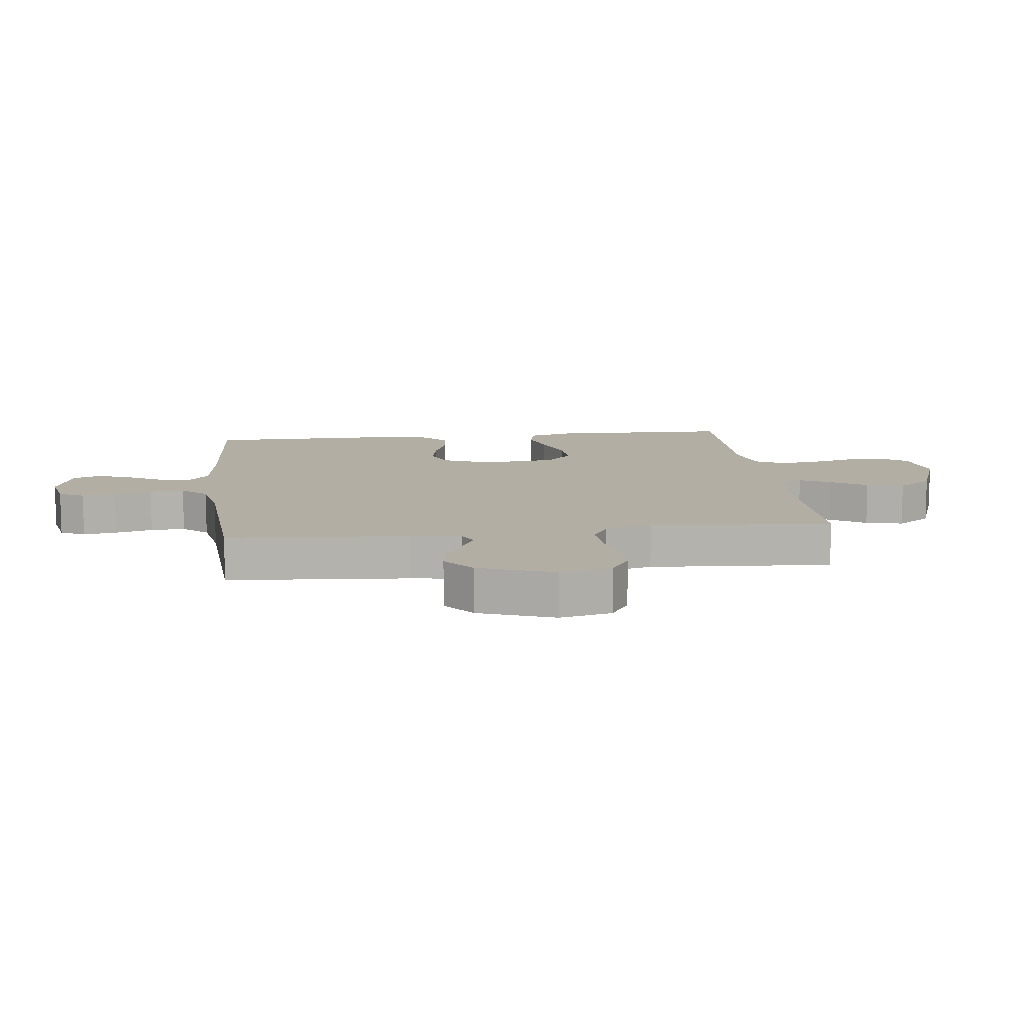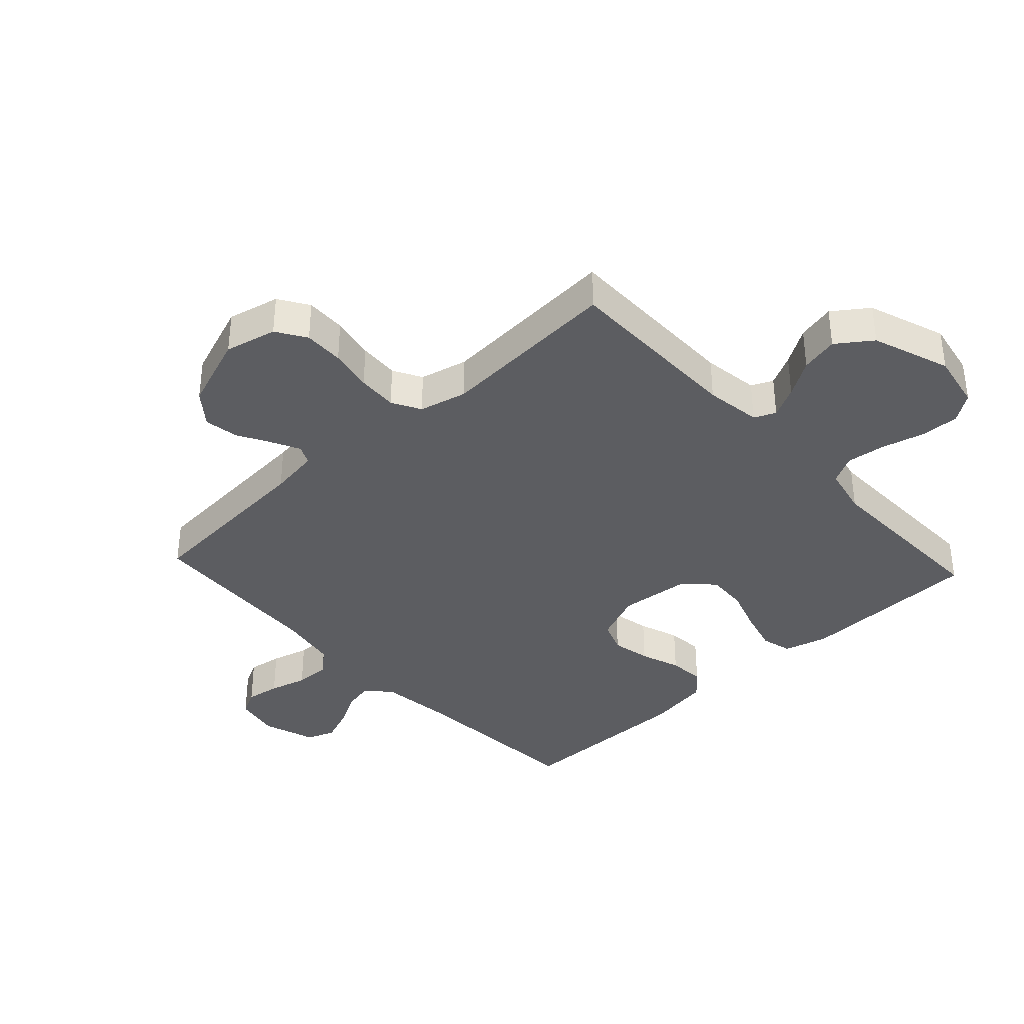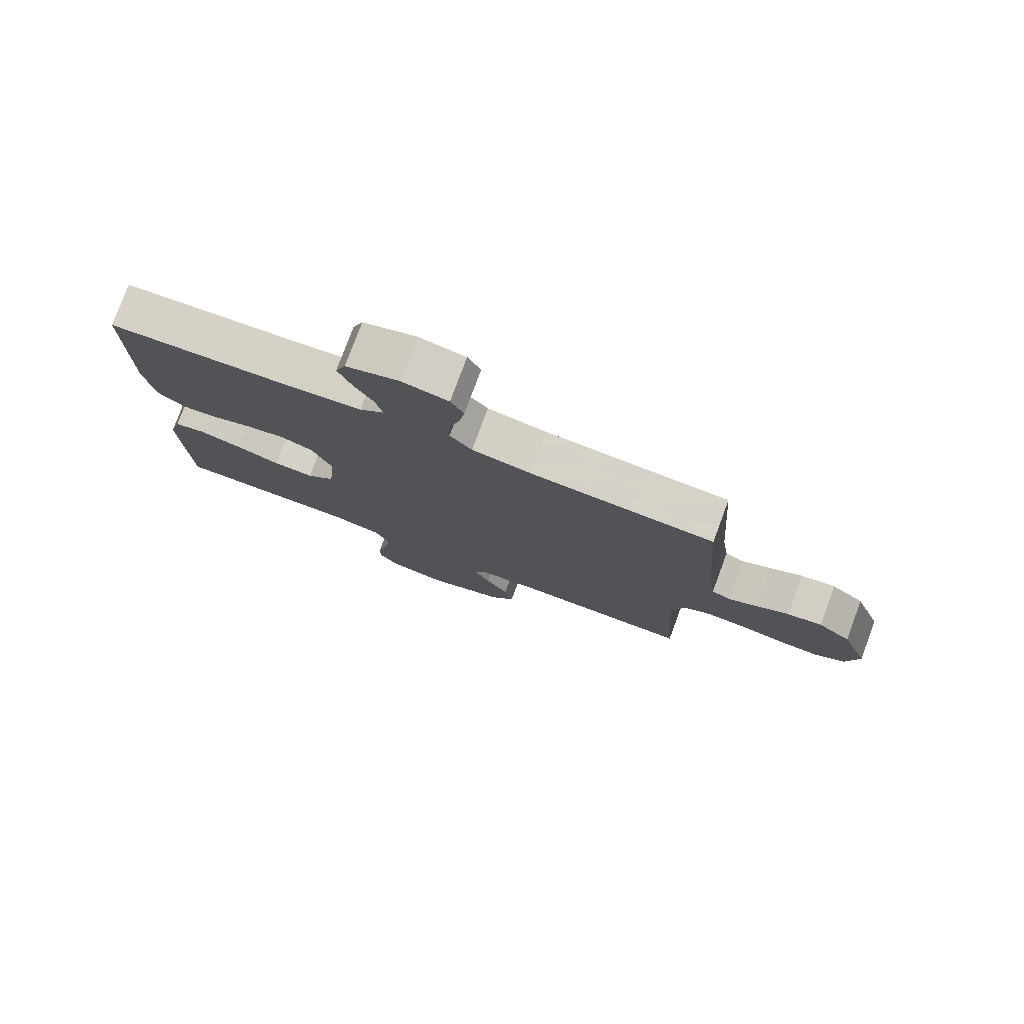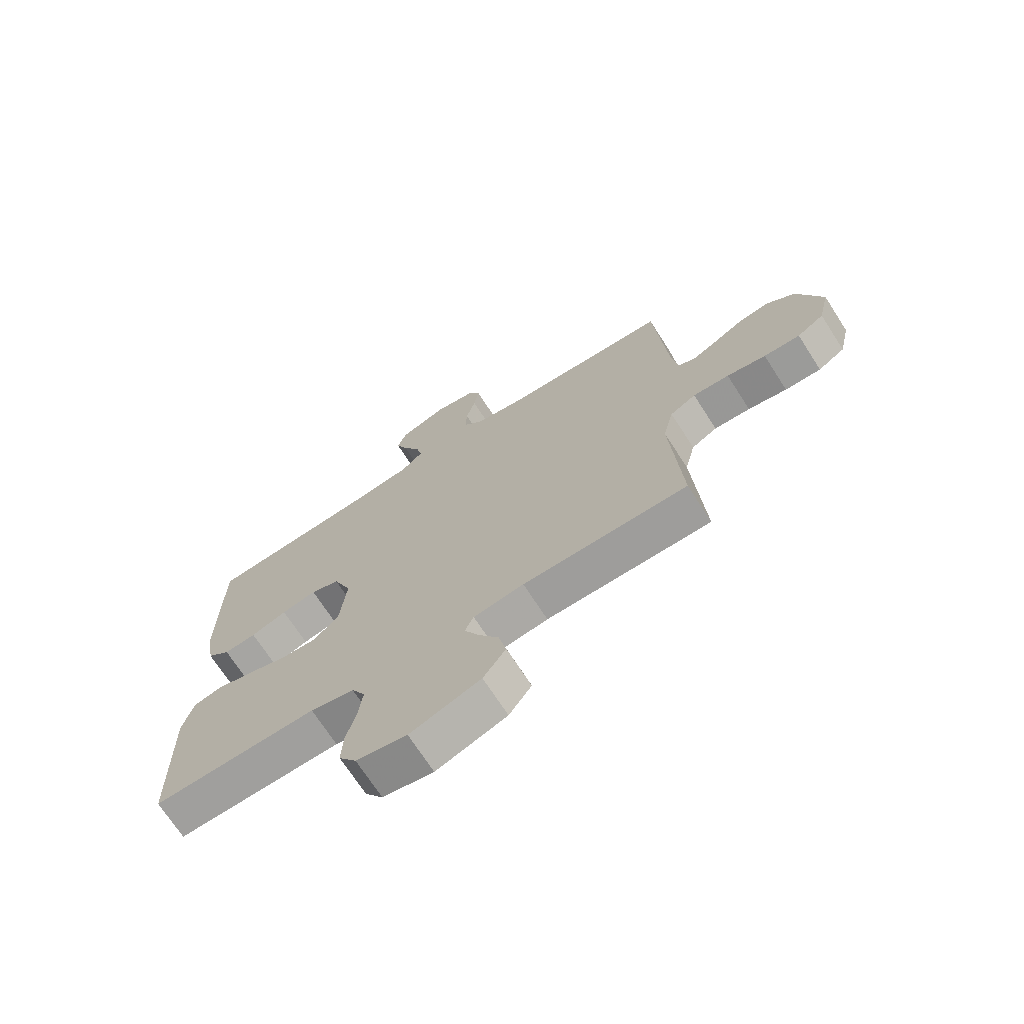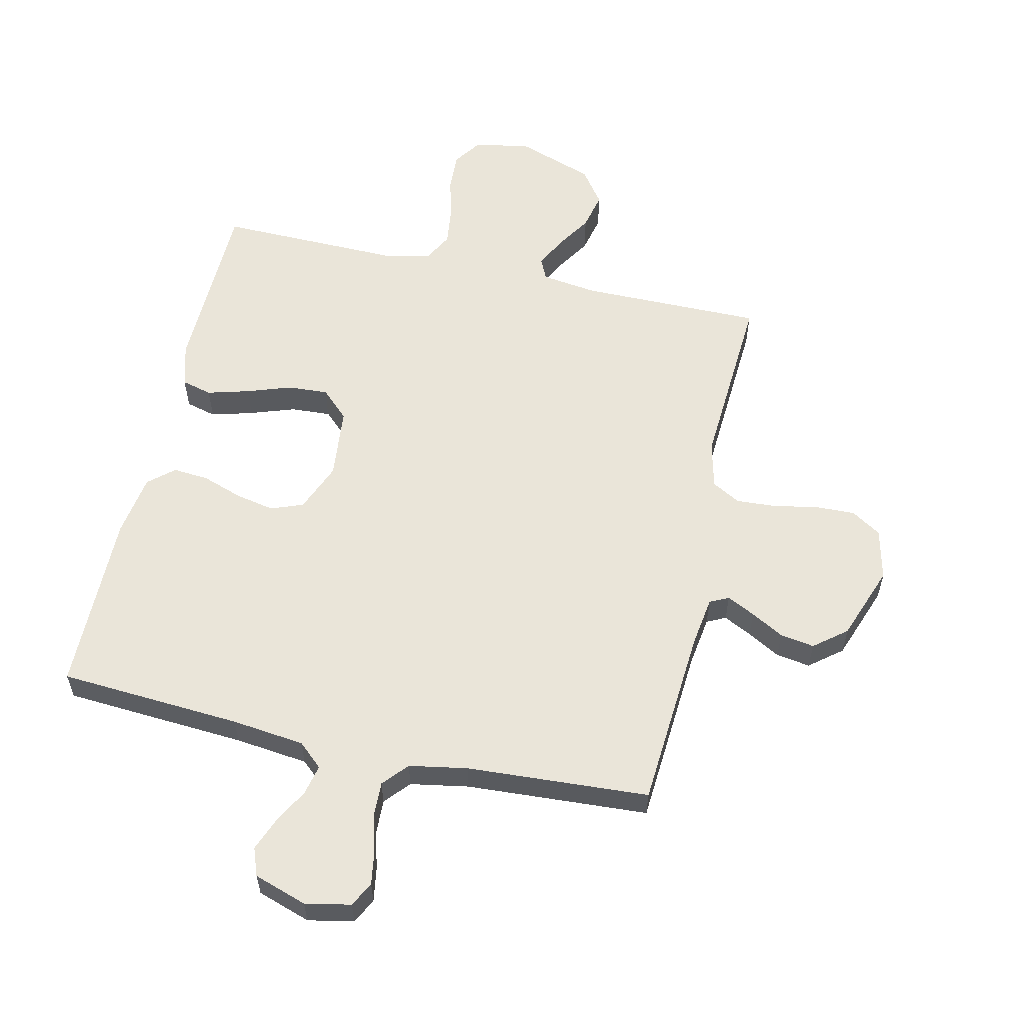
<metadata>
{"format":"obj","ext":"obj","renderer":"f3d","projection":"perspective","resolution":1024,"background":"white","views":[{"elev":10.9,"azim":83.3,"up":"+Y"},{"elev":-37.0,"azim":132.9,"up":"+Y"},{"elev":78.3,"azim":20.3,"up":"+Z"},{"elev":-70.7,"azim":32.8,"up":"+Z"},{"elev":57.8,"azim":12.7,"up":"+Y"}]}
</metadata>
<code>
v -0.5 0.07 -0.5
v -0.506 0.07 -0.2
v -0.486 0.07 -0.128
v -0.436 0.07 -0.115
v -0.367 0.07 -0.134
v -0.294 0.07 -0.159
v -0.228 0.07 -0.163
v -0.182 0.07 -0.119
v -0.17 0.07 0
v -0.203 0.07 0.081
v -0.256 0.07 0.101
v -0.32 0.07 0.088
v -0.386 0.07 0.065
v -0.445 0.07 0.06
v -0.487 0.07 0.096
v -0.503 0.07 0.2
v -0.5 0.07 0.5
v -0.2 0.07 0.52
v -0.08 0.07 0.534
v -0.04 0.07 0.57
v -0.051 0.07 0.62
v -0.082 0.07 0.676
v -0.104 0.07 0.732
v -0.087 0.07 0.778
v 0 0.07 0.807
v 0.075 0.07 0.792
v 0.096 0.07 0.751
v 0.087 0.07 0.695
v 0.07 0.07 0.633
v 0.068 0.07 0.576
v 0.104 0.07 0.535
v 0.2 0.07 0.518
v 0.5 0.07 0.5
v 0.522 0.07 0.2
v 0.534 0.07 0.118
v 0.565 0.07 0.103
v 0.611 0.07 0.126
v 0.665 0.07 0.156
v 0.721 0.07 0.165
v 0.774 0.07 0.123
v 0.819 0.07 0
v 0.799 0.07 -0.085
v 0.75 0.07 -0.116
v 0.684 0.07 -0.114
v 0.613 0.07 -0.1
v 0.547 0.07 -0.096
v 0.5 0.07 -0.122
v 0.481 0.07 -0.2
v 0.5 0.07 -0.5
v 0.2 0.07 -0.499
v 0.108 0.07 -0.512
v 0.092 0.07 -0.547
v 0.118 0.07 -0.598
v 0.155 0.07 -0.657
v 0.169 0.07 -0.719
v 0.128 0.07 -0.776
v 0 0.07 -0.821
v -0.092 0.07 -0.803
v -0.124 0.07 -0.757
v -0.121 0.07 -0.693
v -0.103 0.07 -0.624
v -0.095 0.07 -0.56
v -0.12 0.07 -0.513
v -0.2 0.07 -0.495
v -0.5 0 -0.5
v -0.506 0 -0.2
v -0.486 0 -0.128
v -0.436 0 -0.115
v -0.367 0 -0.134
v -0.294 0 -0.159
v -0.228 0 -0.163
v -0.182 0 -0.119
v -0.17 0 0
v -0.203 0 0.081
v -0.256 0 0.101
v -0.32 0 0.088
v -0.386 0 0.065
v -0.445 0 0.06
v -0.487 0 0.096
v -0.503 0 0.2
v -0.5 0 0.5
v -0.2 0 0.52
v -0.08 0 0.534
v -0.04 0 0.57
v -0.051 0 0.62
v -0.082 0 0.676
v -0.104 0 0.732
v -0.087 0 0.778
v 0 0 0.807
v 0.075 0 0.792
v 0.096 0 0.751
v 0.087 0 0.695
v 0.07 0 0.633
v 0.068 0 0.576
v 0.104 0 0.535
v 0.2 0 0.518
v 0.5 0 0.5
v 0.522 0 0.2
v 0.534 0 0.118
v 0.565 0 0.103
v 0.611 0 0.126
v 0.665 0 0.156
v 0.721 0 0.165
v 0.774 0 0.123
v 0.819 0 0
v 0.799 0 -0.085
v 0.75 0 -0.116
v 0.684 0 -0.114
v 0.613 0 -0.1
v 0.547 0 -0.096
v 0.5 0 -0.122
v 0.481 0 -0.2
v 0.5 0 -0.5
v 0.2 0 -0.499
v 0.108 0 -0.512
v 0.092 0 -0.547
v 0.118 0 -0.598
v 0.155 0 -0.657
v 0.169 0 -0.719
v 0.128 0 -0.776
v 0 0 -0.821
v -0.092 0 -0.803
v -0.124 0 -0.757
v -0.121 0 -0.693
v -0.103 0 -0.624
v -0.095 0 -0.56
v -0.12 0 -0.513
v -0.2 0 -0.495
f 58 59 60 61
f 58 61 62
f 57 58 62
f 56 57 62
f 53 54 55 56
f 52 53 56 62
f 51 52 62 63
f 48 49 50
f 47 48 50 51
f 42 43 44 45
f 42 45 46
f 41 42 46
f 40 41 46
f 37 38 39 40
f 36 37 40 46
f 35 36 46 47
f 32 33 34
f 31 32 34 35
f 26 27 28 29
f 26 29 30
f 25 26 30
f 24 25 30
f 21 22 23 24
f 21 24 30
f 20 21 30 31
f 15 16 17 18
f 15 18 19
f 12 13 14 15
f 11 12 15 19
f 10 11 19 20
f 3 4 5 6
f 1 2 3 6
f 64 1 6 7
f 63 64 7 8
f 51 63 8 9
f 31 35 47 51
f 20 31 51
f 9 10 20 51
f 125 124 123 122
f 126 125 122
f 126 122 121
f 126 121 120
f 120 119 118 117
f 126 120 117 116
f 127 126 116 115
f 114 113 112
f 115 114 112 111
f 109 108 107 106
f 110 109 106
f 110 106 105
f 110 105 104
f 104 103 102 101
f 110 104 101 100
f 111 110 100 99
f 98 97 96
f 99 98 96 95
f 93 92 91 90
f 94 93 90
f 94 90 89
f 94 89 88
f 88 87 86 85
f 94 88 85
f 95 94 85 84
f 82 81 80 79
f 83 82 79
f 79 78 77 76
f 83 79 76 75
f 84 83 75 74
f 70 69 68 67
f 70 67 66 65
f 71 70 65 128
f 72 71 128 127
f 73 72 127 115
f 115 111 99 95
f 115 95 84
f 115 84 74 73
f 1 65 66 2
f 2 66 67 3
f 3 67 68 4
f 4 68 69 5
f 5 69 70 6
f 6 70 71 7
f 7 71 72 8
f 8 72 73 9
f 9 73 74 10
f 10 74 75 11
f 11 75 76 12
f 12 76 77 13
f 13 77 78 14
f 14 78 79 15
f 15 79 80 16
f 16 80 81 17
f 17 81 82 18
f 18 82 83 19
f 19 83 84 20
f 20 84 85 21
f 21 85 86 22
f 22 86 87 23
f 23 87 88 24
f 24 88 89 25
f 25 89 90 26
f 26 90 91 27
f 27 91 92 28
f 28 92 93 29
f 29 93 94 30
f 30 94 95 31
f 31 95 96 32
f 32 96 97 33
f 33 97 98 34
f 34 98 99 35
f 35 99 100 36
f 36 100 101 37
f 37 101 102 38
f 38 102 103 39
f 39 103 104 40
f 40 104 105 41
f 41 105 106 42
f 42 106 107 43
f 43 107 108 44
f 44 108 109 45
f 45 109 110 46
f 46 110 111 47
f 47 111 112 48
f 48 112 113 49
f 49 113 114 50
f 50 114 115 51
f 51 115 116 52
f 52 116 117 53
f 53 117 118 54
f 54 118 119 55
f 55 119 120 56
f 56 120 121 57
f 57 121 122 58
f 58 122 123 59
f 59 123 124 60
f 60 124 125 61
f 61 125 126 62
f 62 126 127 63
f 63 127 128 64
f 64 128 65 1

</code>
